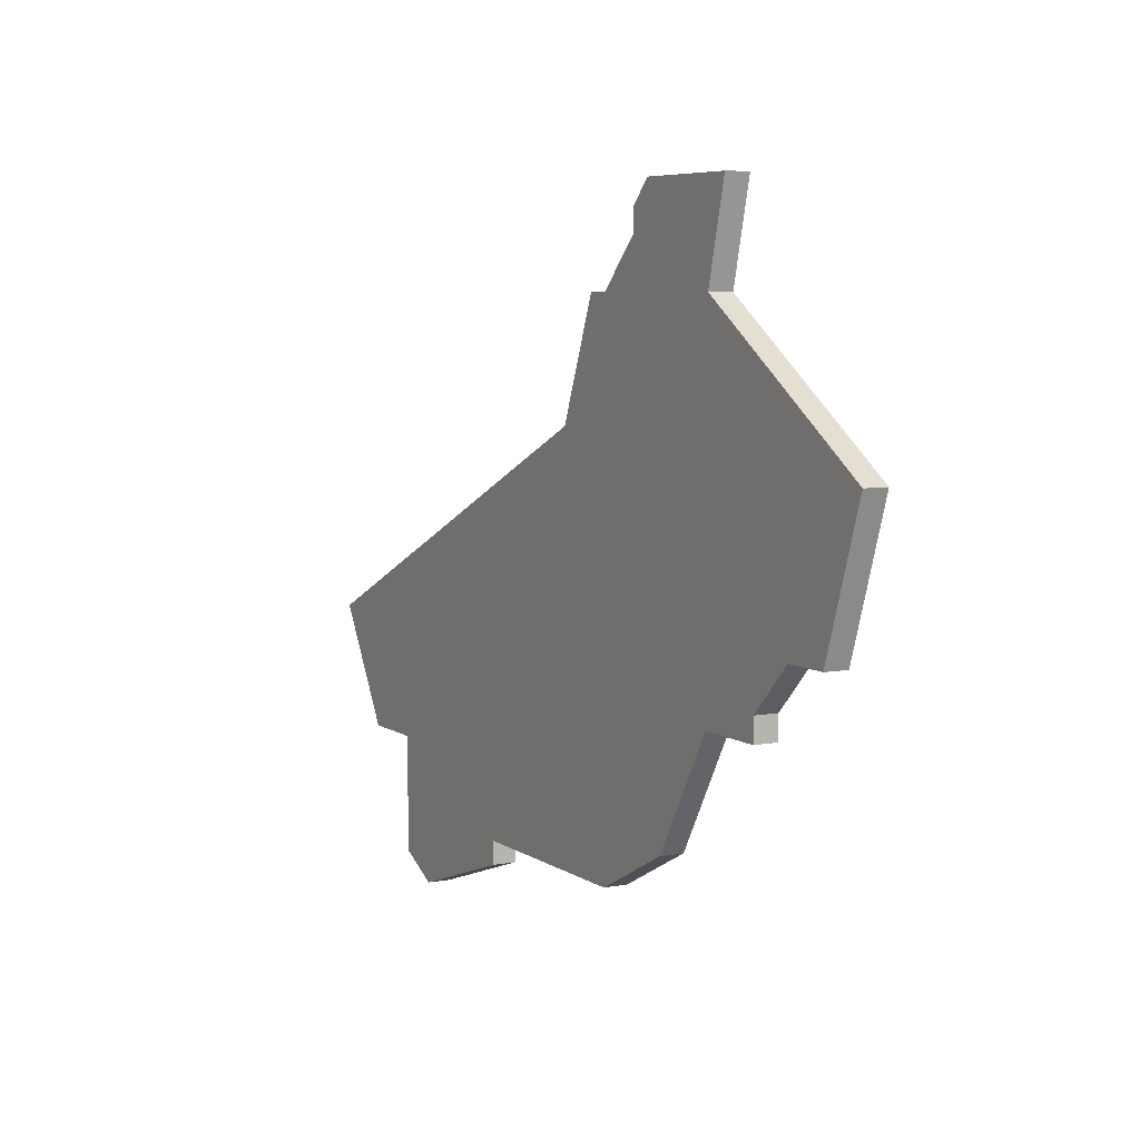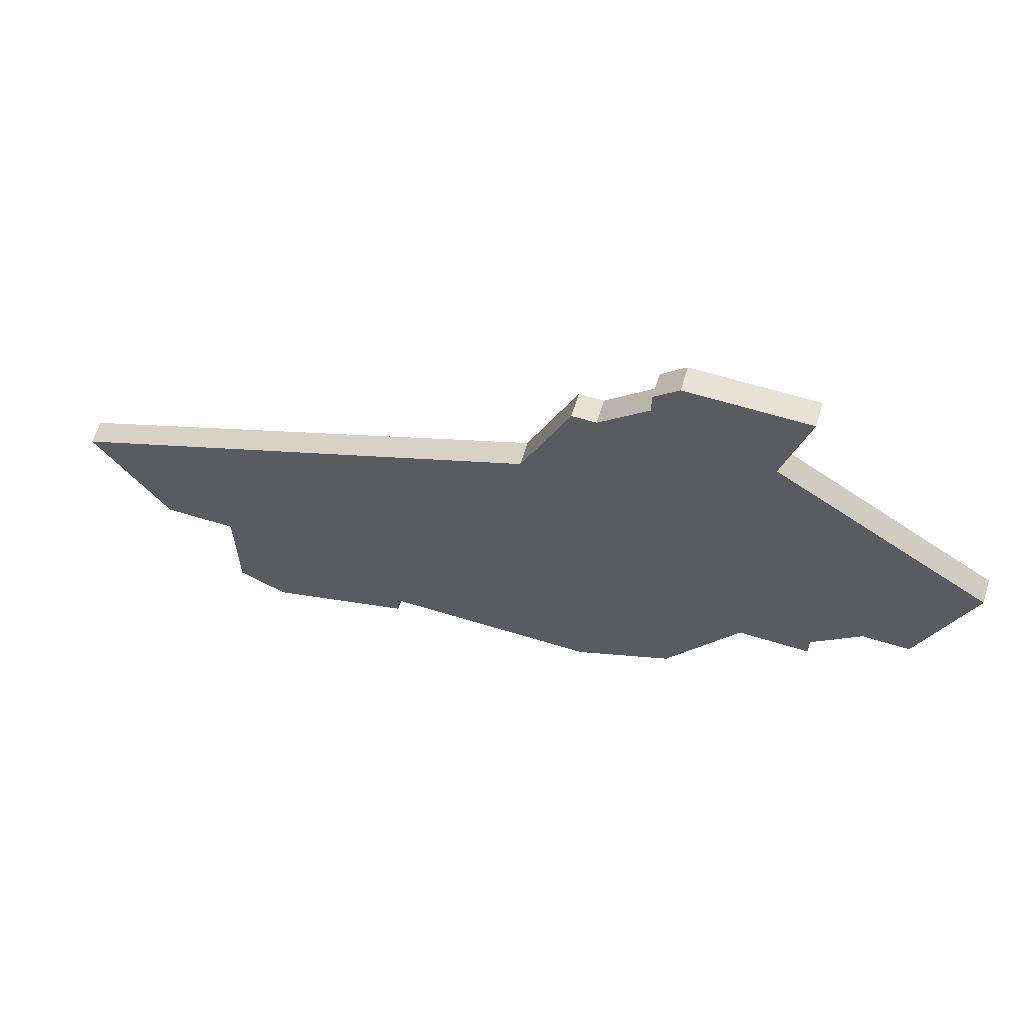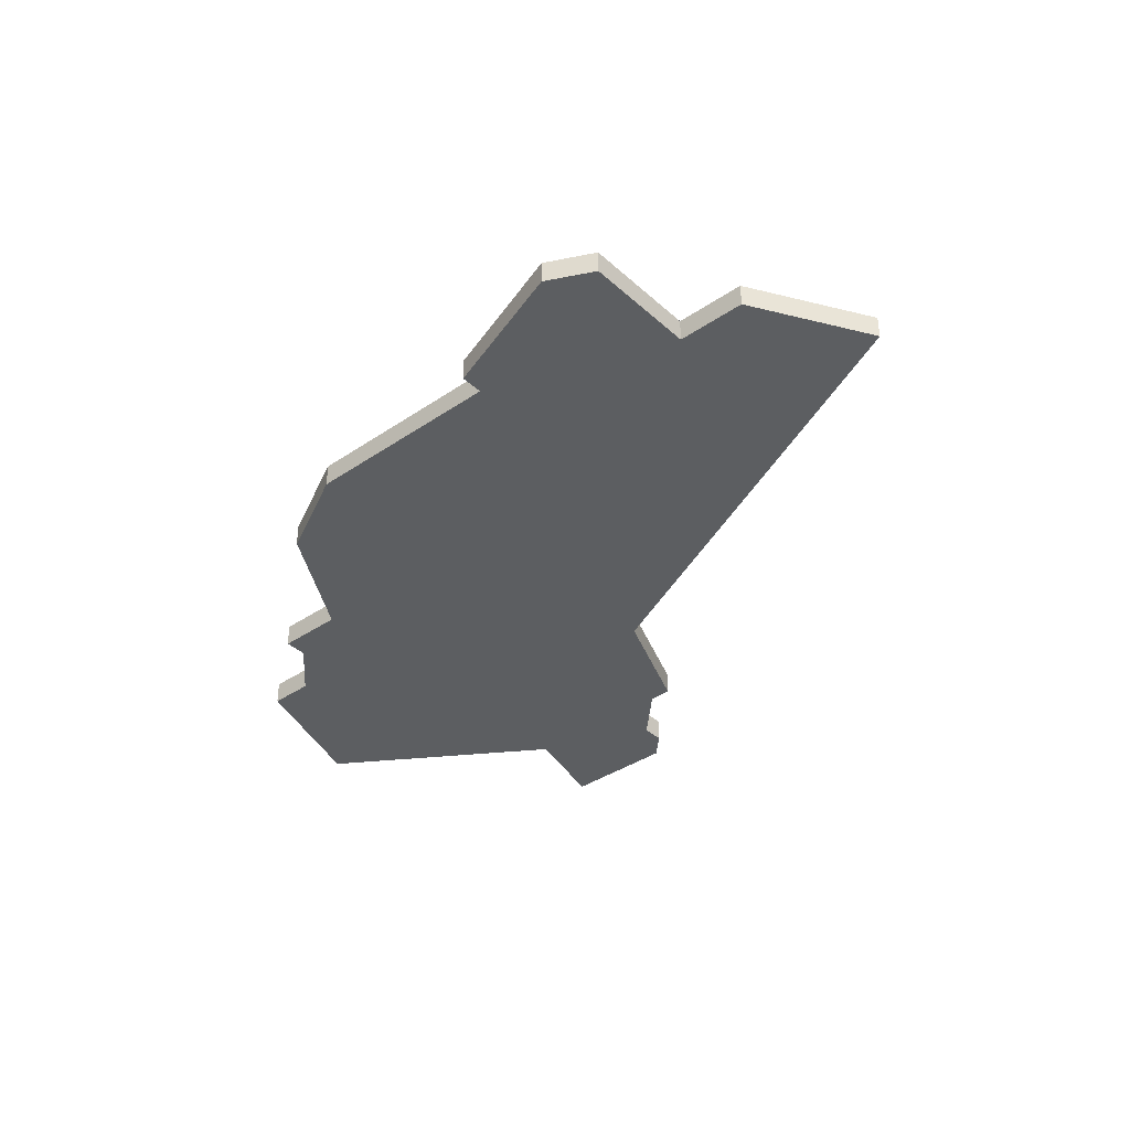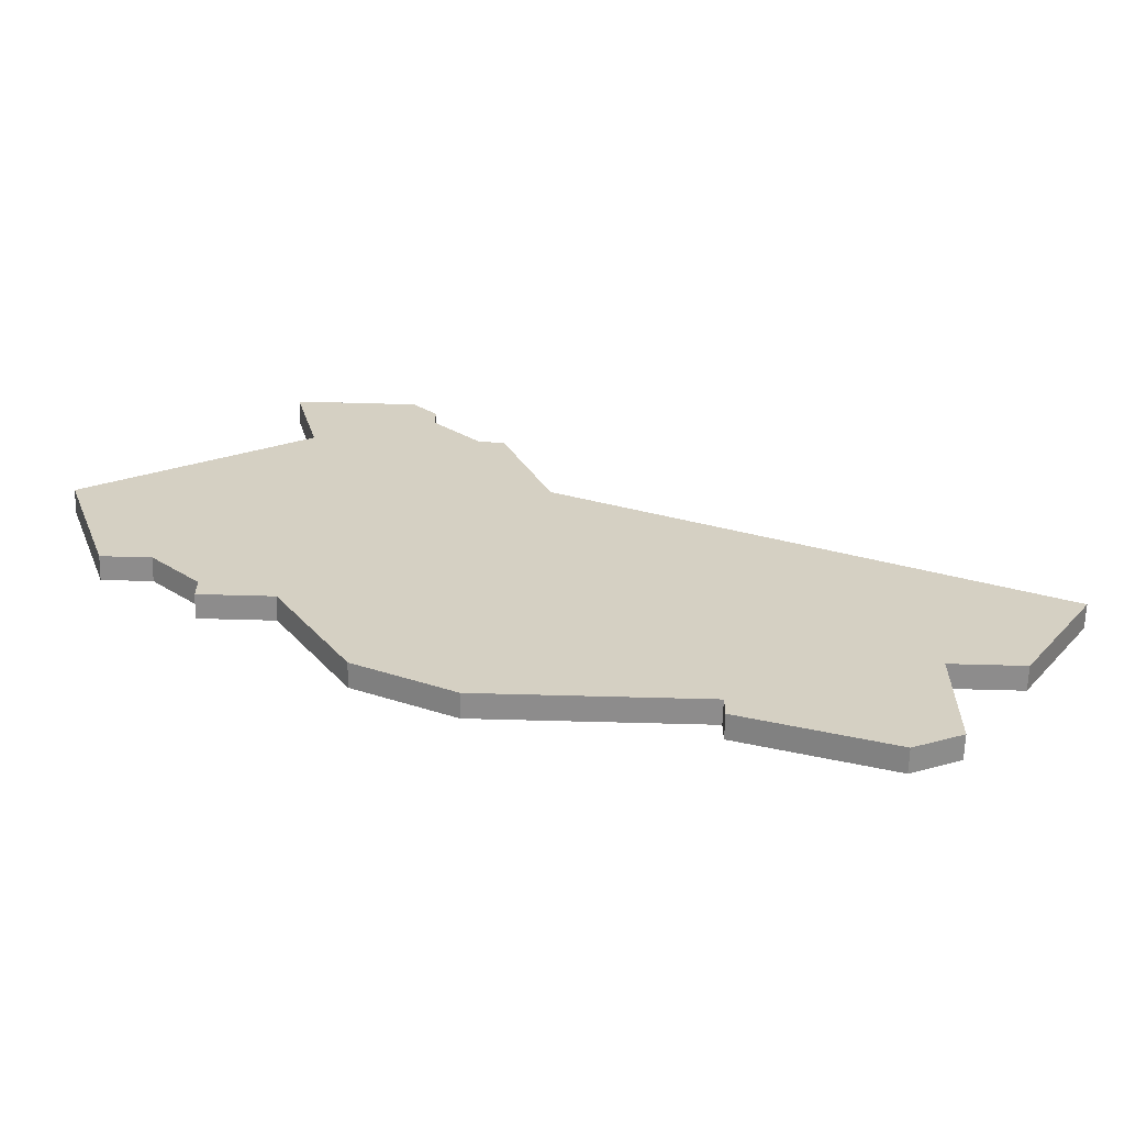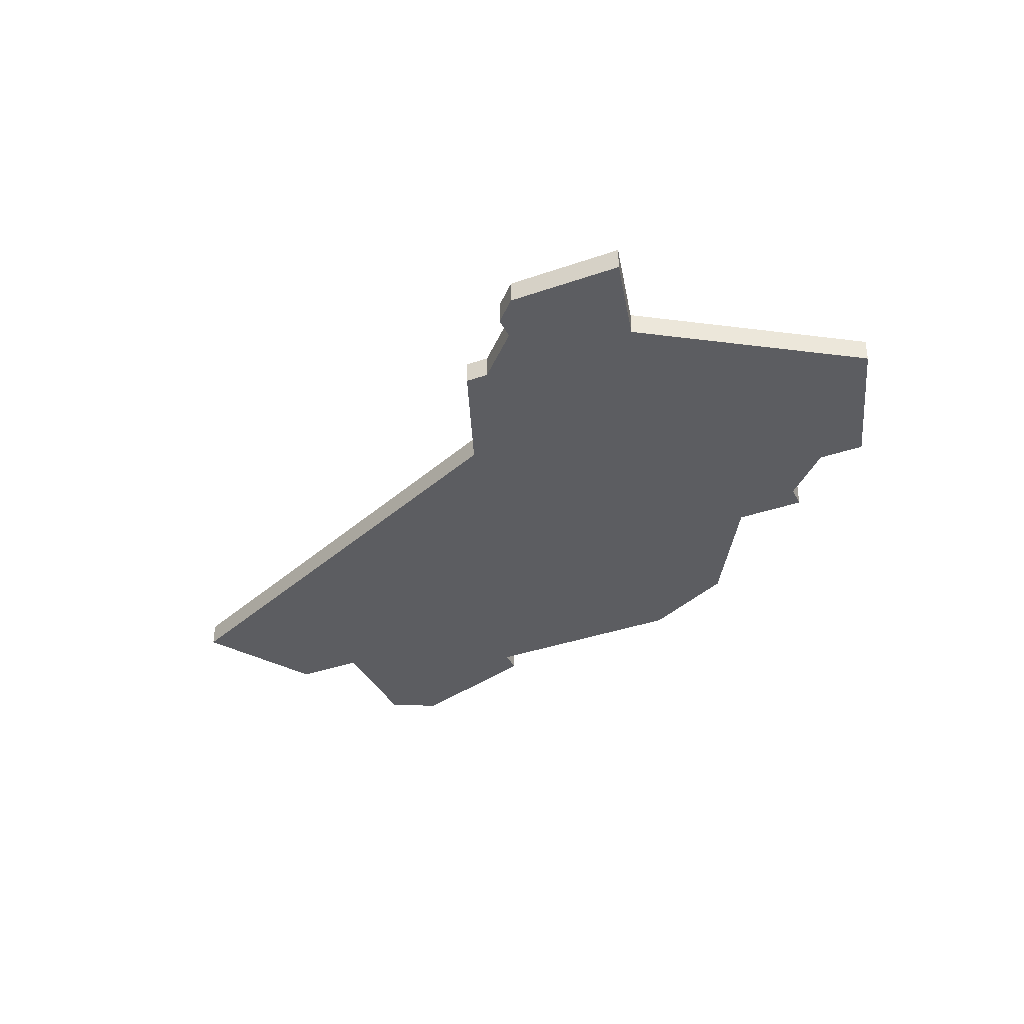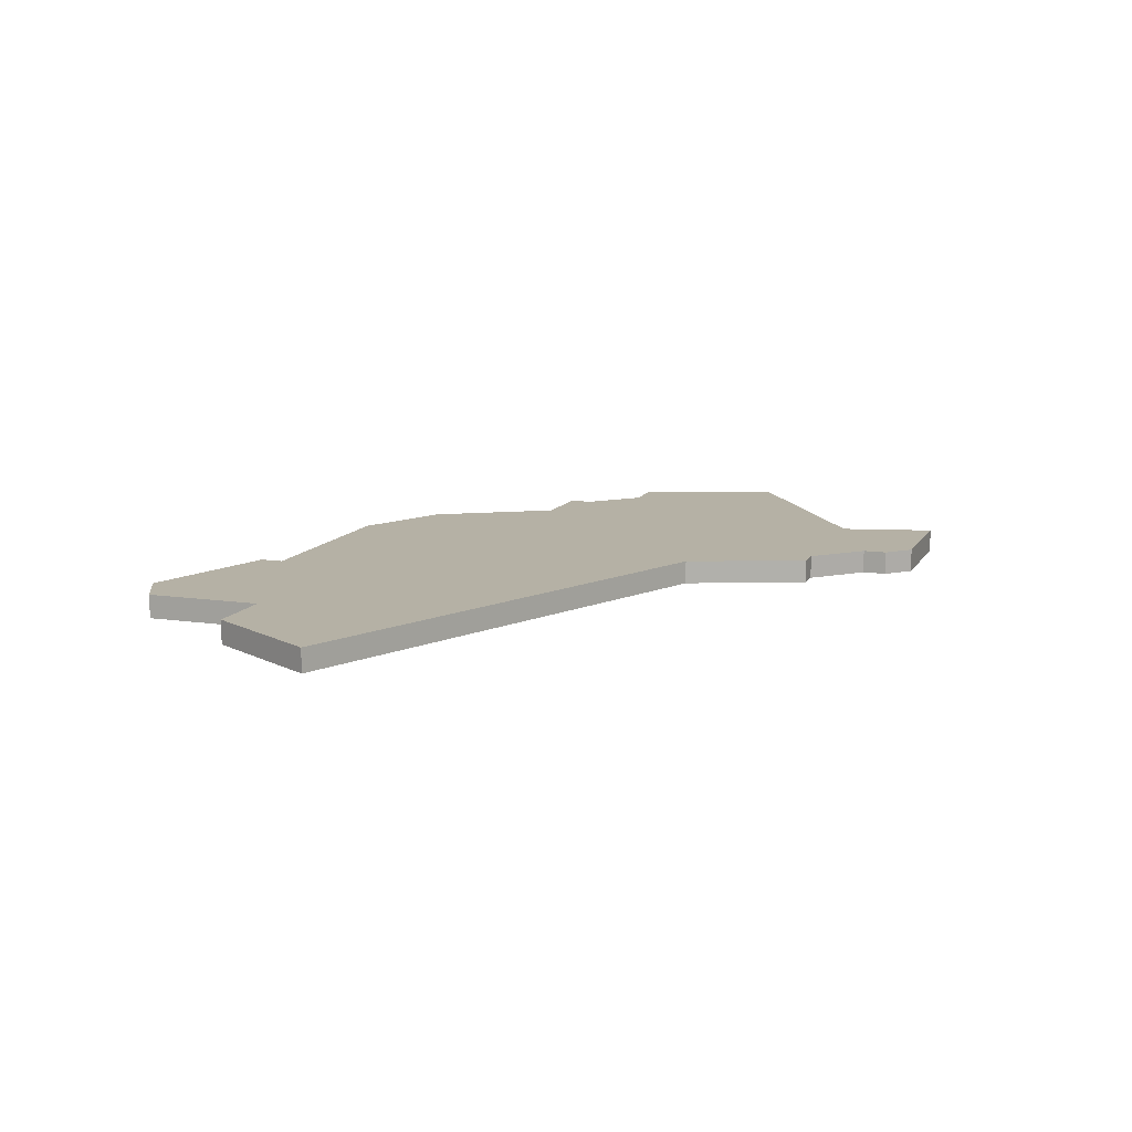
<metadata>
{"format":"obj","ext":"obj","renderer":"f3d","projection":"perspective","resolution":1024,"background":"white","views":[{"elev":6.5,"azim":-119.0,"up":"+Y"},{"elev":63.3,"azim":-162.8,"up":"+Y"},{"elev":-37.3,"azim":41.2,"up":"+Z"},{"elev":-64.3,"azim":-1.6,"up":"+Y"},{"elev":-36.8,"azim":-155.7,"up":"+Z"},{"elev":11.8,"azim":109.6,"up":"+Z"}]}
</metadata>
<code>
v 3493 -878 0
v 3493 -878 1
v 3500 -881 0
v 3500 -881 1
v 3500 -866 0
v 3500 -866 1
v 3508 -866 0
v 3508 -866 1
v 3516 -888 0
v 3516 -888 1
v 3516 -889 0
v 3516 -889 1
v 3491 -872 0
v 3491 -872 1
v 3524 -885 0
v 3524 -885 1
v 3524 -890 0
v 3524 -890 1
v 3499 -862 0
v 3499 -862 1
v 3507 -888 0
v 3507 -888 1
v 3507 -866 0
v 3507 -866 1
v 3522 -891 0
v 3522 -891 1
v 3497 -880 0
v 3497 -880 1
v 3497 -881 0
v 3497 -881 1
v 3530 -880 0
v 3530 -880 1
v 3505 -863 0
v 3505 -863 1
v 3505 -864 0
v 3505 -864 1
v 3504 -862 0
v 3504 -862 1
v 3495 -878 0
v 3495 -878 1
v 3503 -886 0
v 3503 -886 1
v 3527 -885 0
v 3527 -885 1
v 3510 -871 0
v 3510 -871 1
f 27 3 29
f 3 5 45
f 3 27 39
f 1 13 39
f 39 13 5
f 37 35 5
f 3 39 5
f 33 35 37
f 19 37 5
f 35 23 5
f 45 41 3
f 25 11 9
f 9 21 45
f 15 17 25
f 9 15 25
f 15 9 45
f 45 23 7
f 45 31 15
f 43 15 31
f 5 23 45
f 45 21 41
f 30 4 28
f 46 6 4
f 40 28 4
f 40 14 2
f 6 14 40
f 6 36 38
f 6 40 4
f 38 36 34
f 6 38 20
f 6 24 36
f 4 42 46
f 10 12 26
f 46 22 10
f 26 18 16
f 26 16 10
f 46 10 16
f 8 24 46
f 16 32 46
f 32 16 44
f 46 24 6
f 42 22 46
f 6 20 5
f 5 20 19
f 14 6 13
f 13 6 5
f 2 14 1
f 1 14 13
f 40 2 39
f 39 2 1
f 28 40 27
f 27 40 39
f 30 28 29
f 29 28 27
f 4 30 3
f 3 30 29
f 42 4 41
f 41 4 3
f 22 42 21
f 21 42 41
f 10 22 9
f 9 22 21
f 12 10 11
f 11 10 9
f 26 12 25
f 25 12 11
f 18 26 17
f 17 26 25
f 16 18 15
f 15 18 17
f 44 16 43
f 43 16 15
f 32 44 31
f 31 44 43
f 46 32 45
f 45 32 31
f 8 46 7
f 7 46 45
f 24 8 23
f 23 8 7
f 36 24 35
f 35 24 23
f 34 36 33
f 33 36 35
f 20 38 19
f 19 38 37
f 38 34 37
f 37 34 33

</code>
